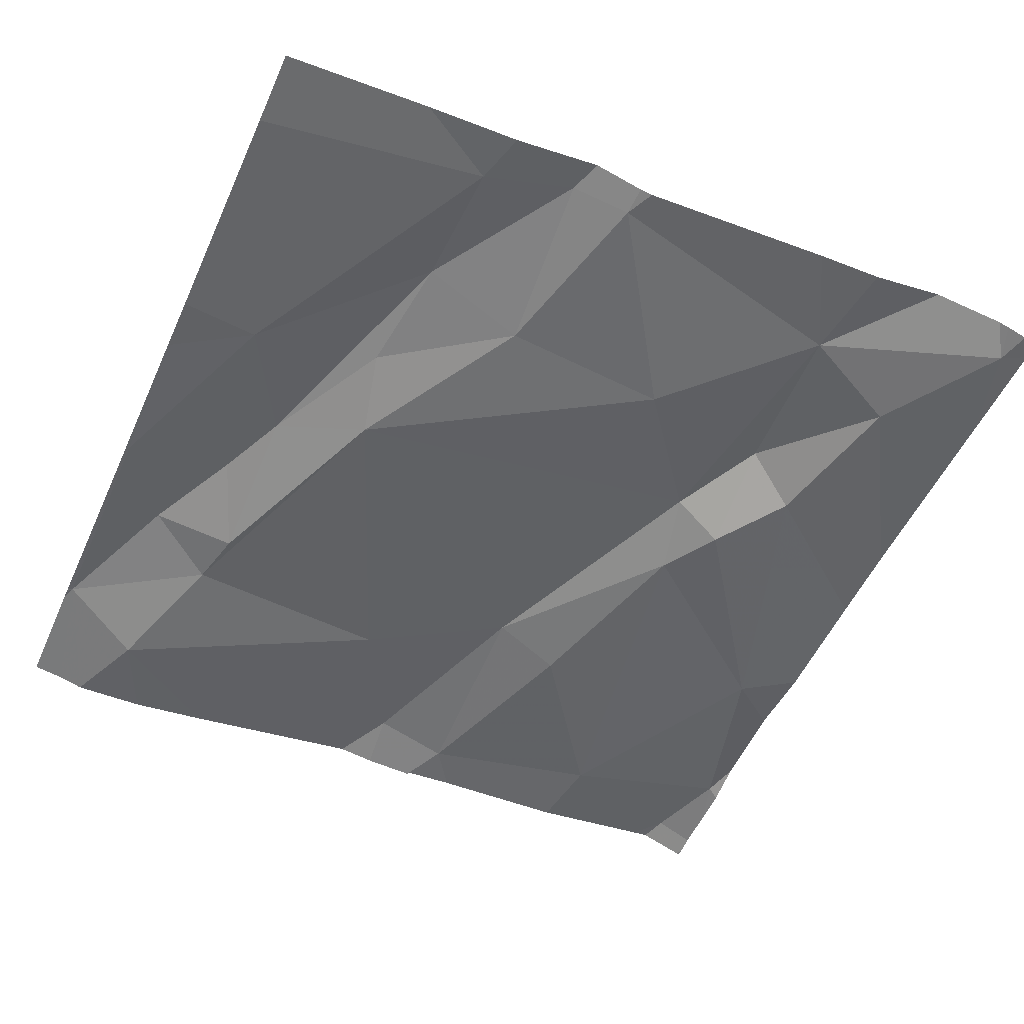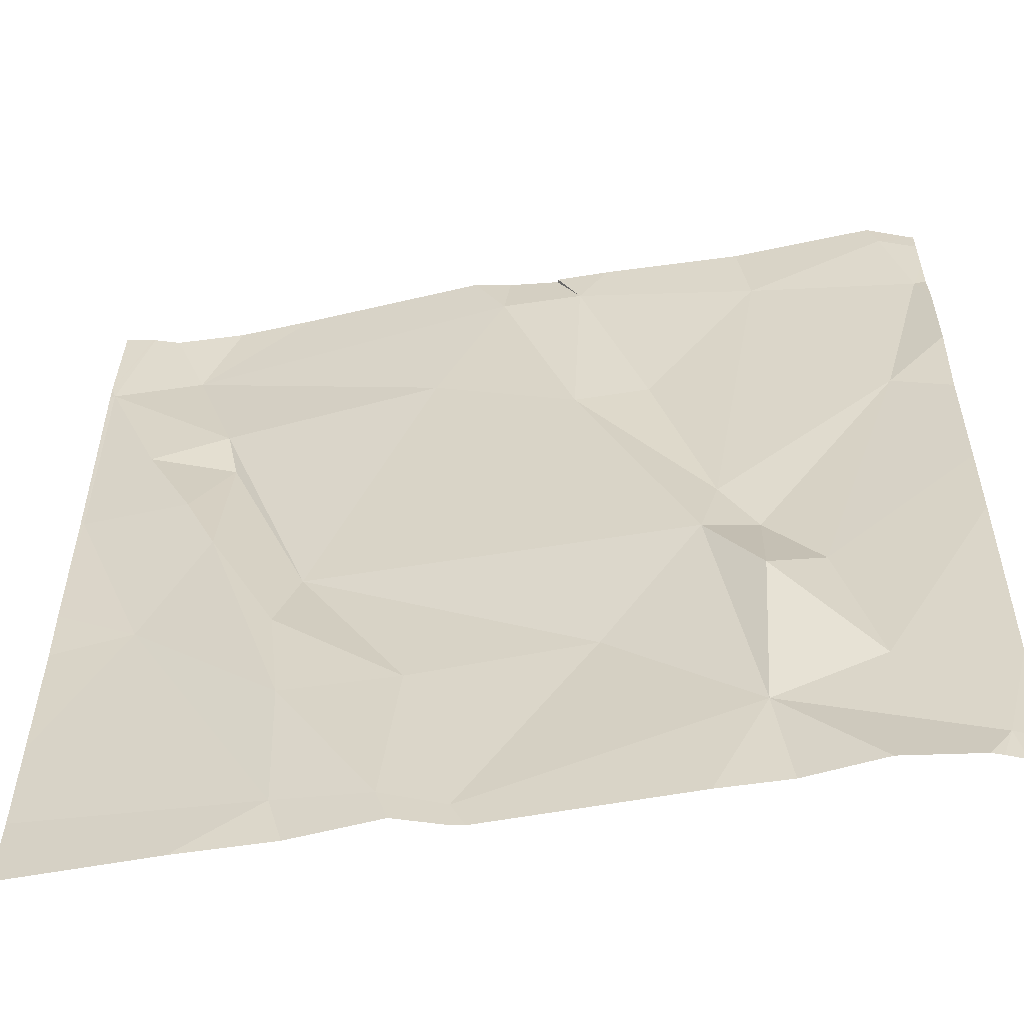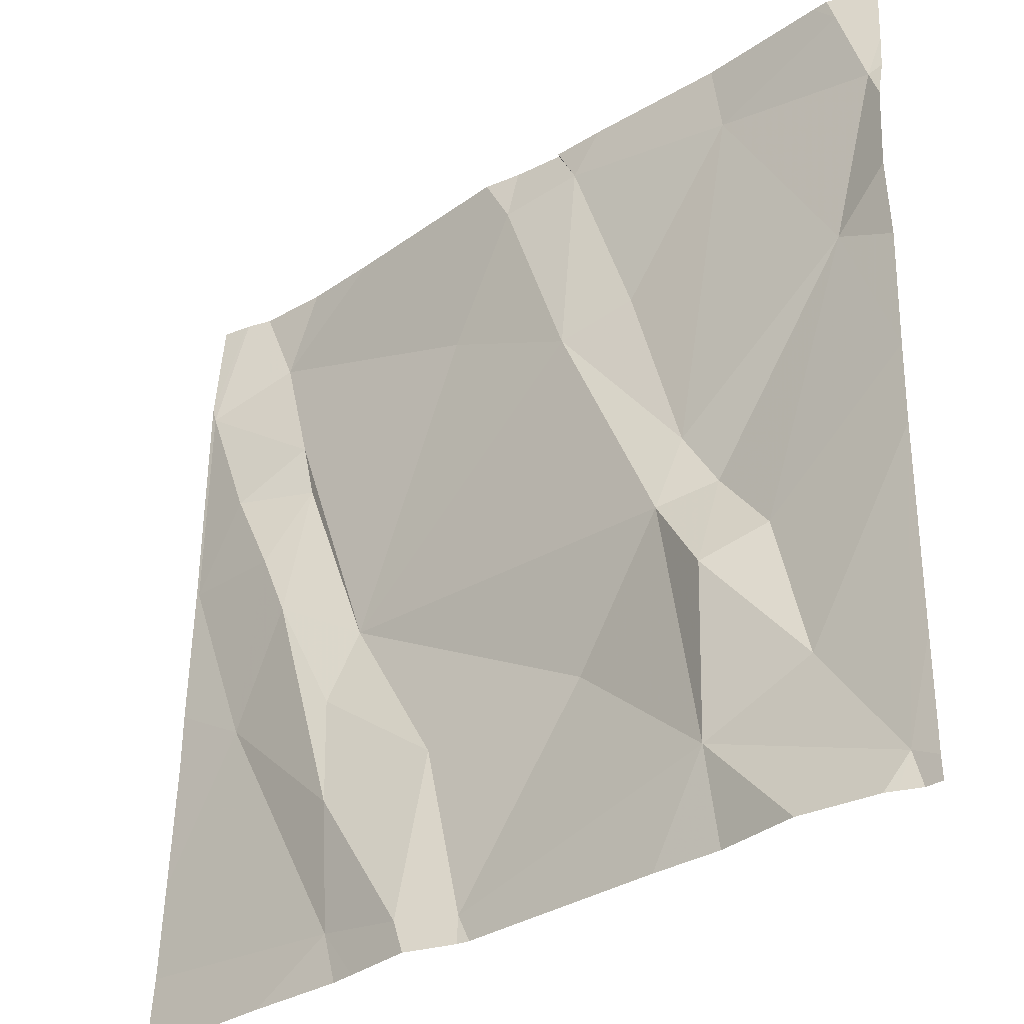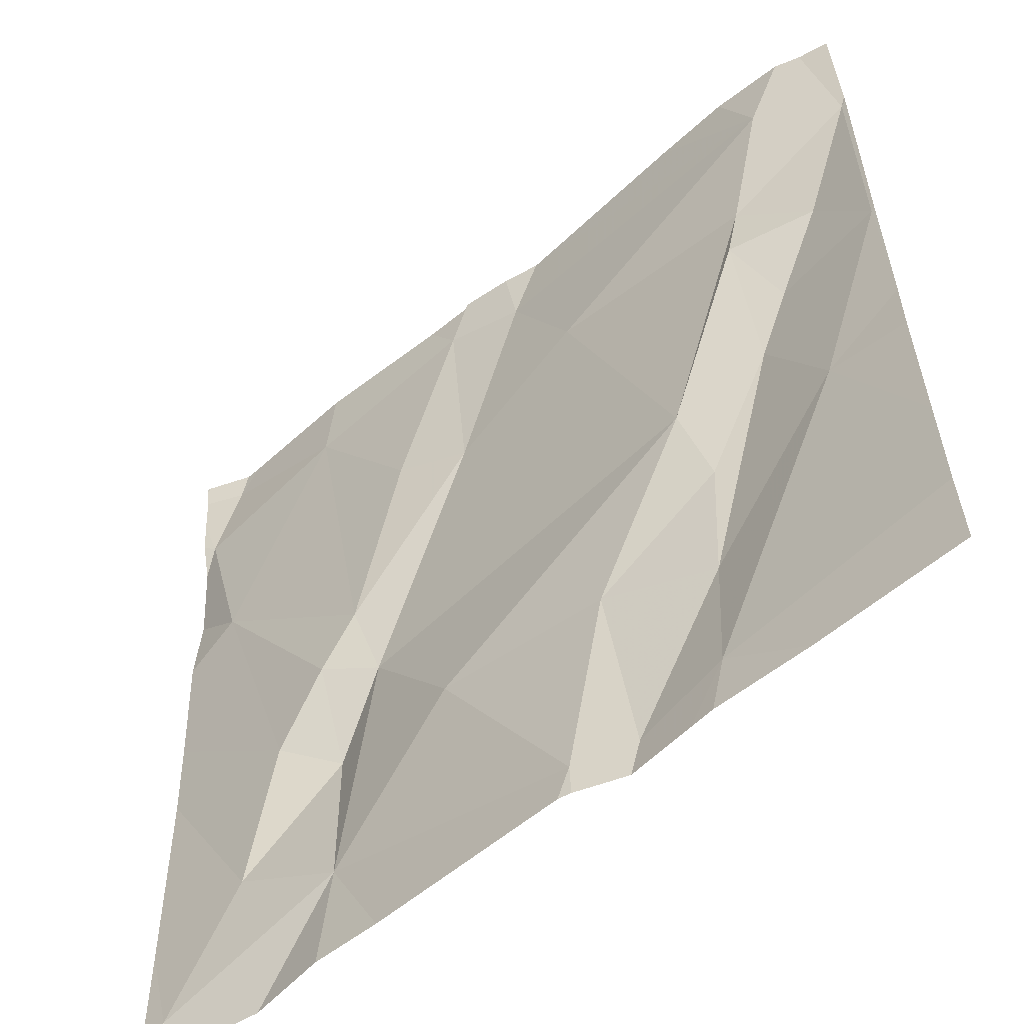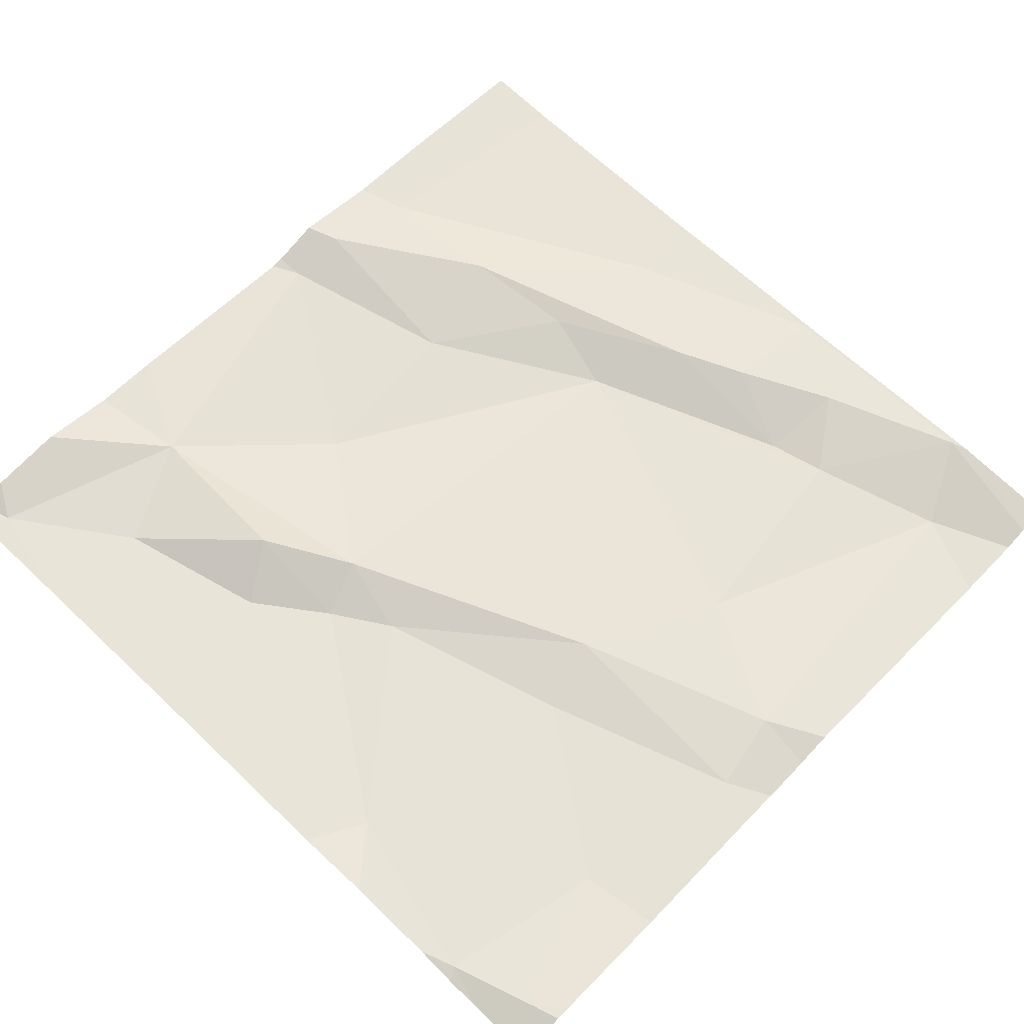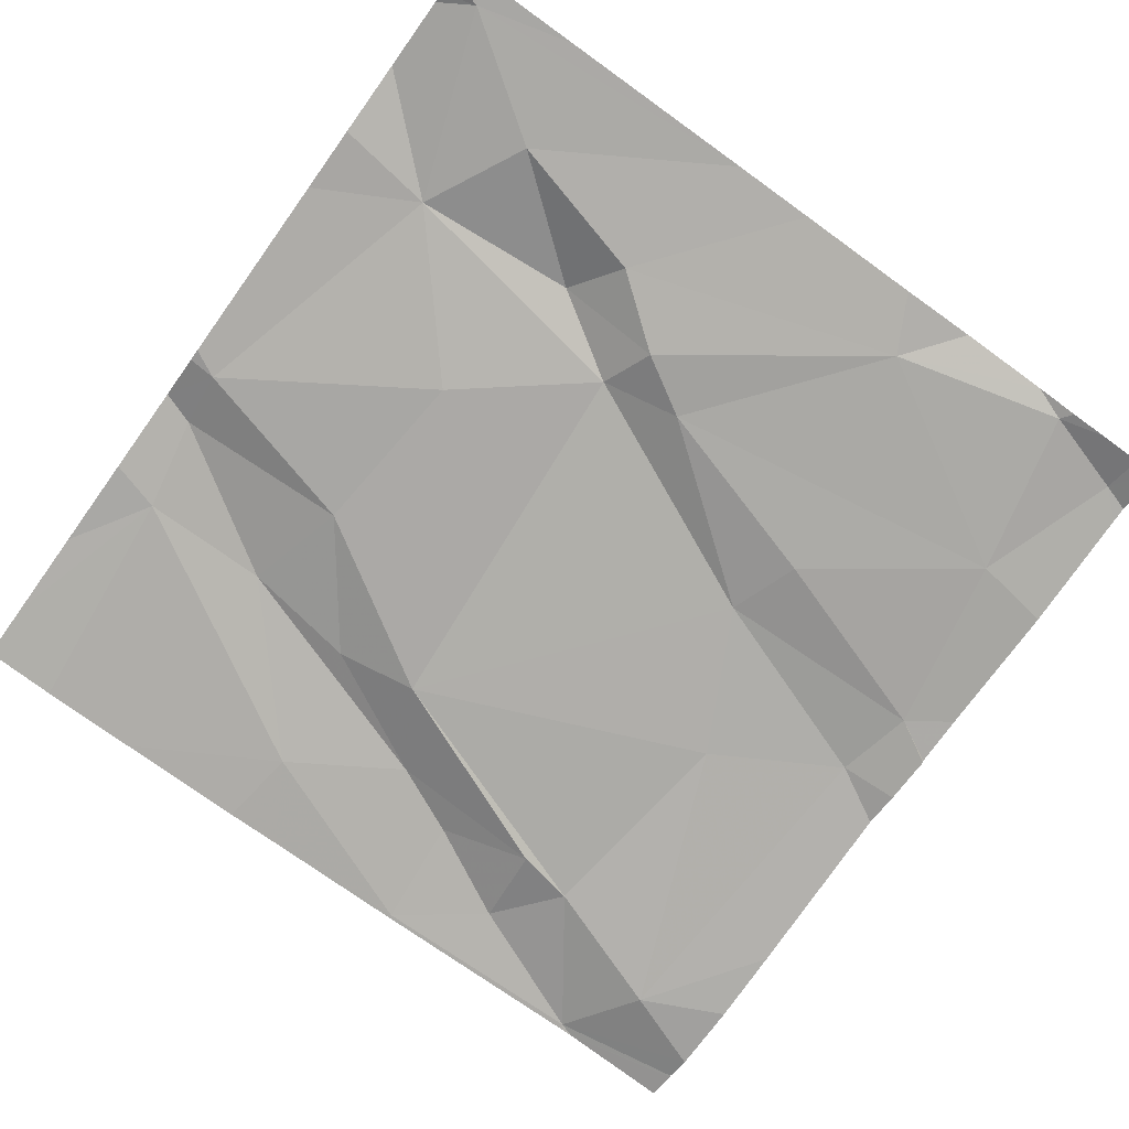
<metadata>
{"format":"obj","ext":"obj","renderer":"f3d","projection":"perspective","resolution":1024,"background":"white","views":[{"elev":-50.4,"azim":-24.0,"up":"+Z"},{"elev":-53.2,"azim":7.9,"up":"+Y"},{"elev":-33.6,"azim":37.9,"up":"+Y"},{"elev":-56.4,"azim":-141.6,"up":"+Y"},{"elev":63.6,"azim":133.7,"up":"+Z"},{"elev":-72.7,"azim":54.3,"up":"+Z"}]}
</metadata>
<code>
v -134 278.4 500.8
v -133.6 278.4 500.9
v -133.1 277.9 500.9
v -133.1 278.3 500.9
v -133.1 277.6 500.9
v -134.1 278.3 500.9
v -134 278.3 500.8
v -134 278.1 500.9
v -133.9 278.2 500.9
v -134 277.8 500.9
v -133.9 278.1 500.9
v -133.8 277.5 500.9
v -133.4 278.4 500.9
v -133.1 277.8 500.9
v -133.9 277.8 500.9
v -133.8 277.7 500.9
v -133.9 277.9 500.9
v -134.1 278 500.9
v -134 278 500.9
v -133.8 277.9 500.9
v -133.5 278.4 500.9
v -133.4 277.5 500.9
v -133.2 277.5 500.9
v -133.3 277.8 500.9
v -133.9 277.5 500.9
v -133.3 277.6 500.9
v -133.2 277.5 500.9
v -133.5 278.4 500.9
v -133.2 277.5 500.9
v -133.6 278.4 500.9
v -133.2 278.3 500.9
v -133.3 278.3 500.9
v -133.3 277.5 500.9
v -133.6 278.4 500.9
v -134.1 278.4 500.9
v -133.6 278.4 500.9
v -133.5 278.1 500.9
v -133.4 277.9 500.9
v -133.5 277.7 500.9
v -133.7 277.5 500.9
v -133.4 277.9 500.9
v -133.4 277.9 500.9
v -133.2 278.1 500.9
v -133.4 277.8 500.9
v -133.7 278.2 500.9
v -133.2 278.4 500.9
v -133.8 277.5 500.9
v -133.5 278.2 500.9
v -133.7 277.7 500.9
v -133.4 277.6 500.9
v -133.2 278.4 500.9
v -133.7 278.4 500.9
v -133.7 277.5 500.9
v -134.1 278.3 500.9
v -134.1 278.3 500.9
v -134.1 277.8 500.9
v -134.1 277.9 500.9
v -134 278.4 500.8
v -134.1 277.5 500.9
v -134.1 278.3 500.9
v -134.1 278 500.9
v -134.1 278 500.9
v -134.1 277.7 500.9
v -133.1 278.3 500.9
v -133.1 277.5 500.9
v -133.1 278.4 500.9
v -133.1 278.3 500.9
v -133.1 278.4 500.9
v -133.1 278.2 500.9
v -133.1 278.1 500.9
v -133.8 277.5 500.9
v -133.2 277.5 500.9
v -133.7 277.5 500.9
v -133.7 277.5 500.9
v -133.7 277.5 500.9
v -133.4 277.5 500.9
v -133.2 277.5 500.9
v -134 277.5 500.9
v -134.1 277.5 500.9
v -133.1 277.5 500.9
v -133.2 278.4 500.9
v -133.9 278.4 500.9
v -134.1 278.4 500.9
v -134.1 278.4 500.9
v -133.1 278.4 500.9
v -133.1 278.4 500.9
f 73 40 71
f 6 8 9
f 65 27 29
f 11 9 8
f 6 7 58
f 78 59 79
f 16 15 17
f 17 10 16
f 64 31 4
f 19 18 10
f 18 6 55
f 10 17 19
f 9 7 6
f 19 11 8
f 19 8 18
f 57 18 61
f 11 19 17
f 20 11 17
f 20 17 15
f 82 7 52
f 16 10 12
f 59 10 63
f 4 31 67
f 8 6 18
f 24 26 14
f 14 27 5
f 81 46 66
f 21 32 13
f 72 27 33
f 28 36 37
f 30 28 2
f 39 38 20
f 16 12 40
f 42 41 43
f 44 41 38
f 36 7 45
f 9 45 7
f 13 46 51
f 38 42 37
f 51 46 81
f 66 46 68
f 9 20 45
f 36 45 37
f 28 48 32
f 31 46 32
f 46 31 64
f 67 43 69
f 16 49 15
f 20 15 49
f 20 49 39
f 9 11 20
f 41 24 43
f 44 24 41
f 38 39 50
f 26 24 44
f 39 53 50
f 49 53 39
f 27 50 33
f 53 40 73
f 71 12 47
f 52 36 30
f 2 28 34
f 40 53 49
f 40 12 71
f 49 16 40
f 50 26 44
f 38 37 20
f 31 32 43
f 7 36 52
f 41 42 38
f 43 24 3
f 48 37 42
f 48 42 32
f 37 48 28
f 42 43 32
f 22 50 76
f 20 37 45
f 44 38 50
f 50 53 75
f 26 50 27
f 54 6 60
f 55 6 54
f 30 36 28
f 56 10 57
f 13 32 46
f 33 50 22
f 57 10 18
f 5 27 65
f 59 12 10
f 21 28 32
f 60 6 35
f 61 18 62
f 29 27 77
f 3 24 14
f 62 18 55
f 14 26 27
f 23 27 72
f 63 10 56
f 81 66 85
f 67 31 43
f 47 12 25
f 68 46 64
f 34 28 21
f 69 43 70
f 70 43 3
f 25 12 78
f 74 53 73
f 75 53 74
f 35 6 58
f 1 7 82
f 76 50 75
f 77 27 23
f 78 12 59
f 58 7 1
f 80 65 29
f 83 60 35
f 84 60 83
f 85 66 86

</code>
